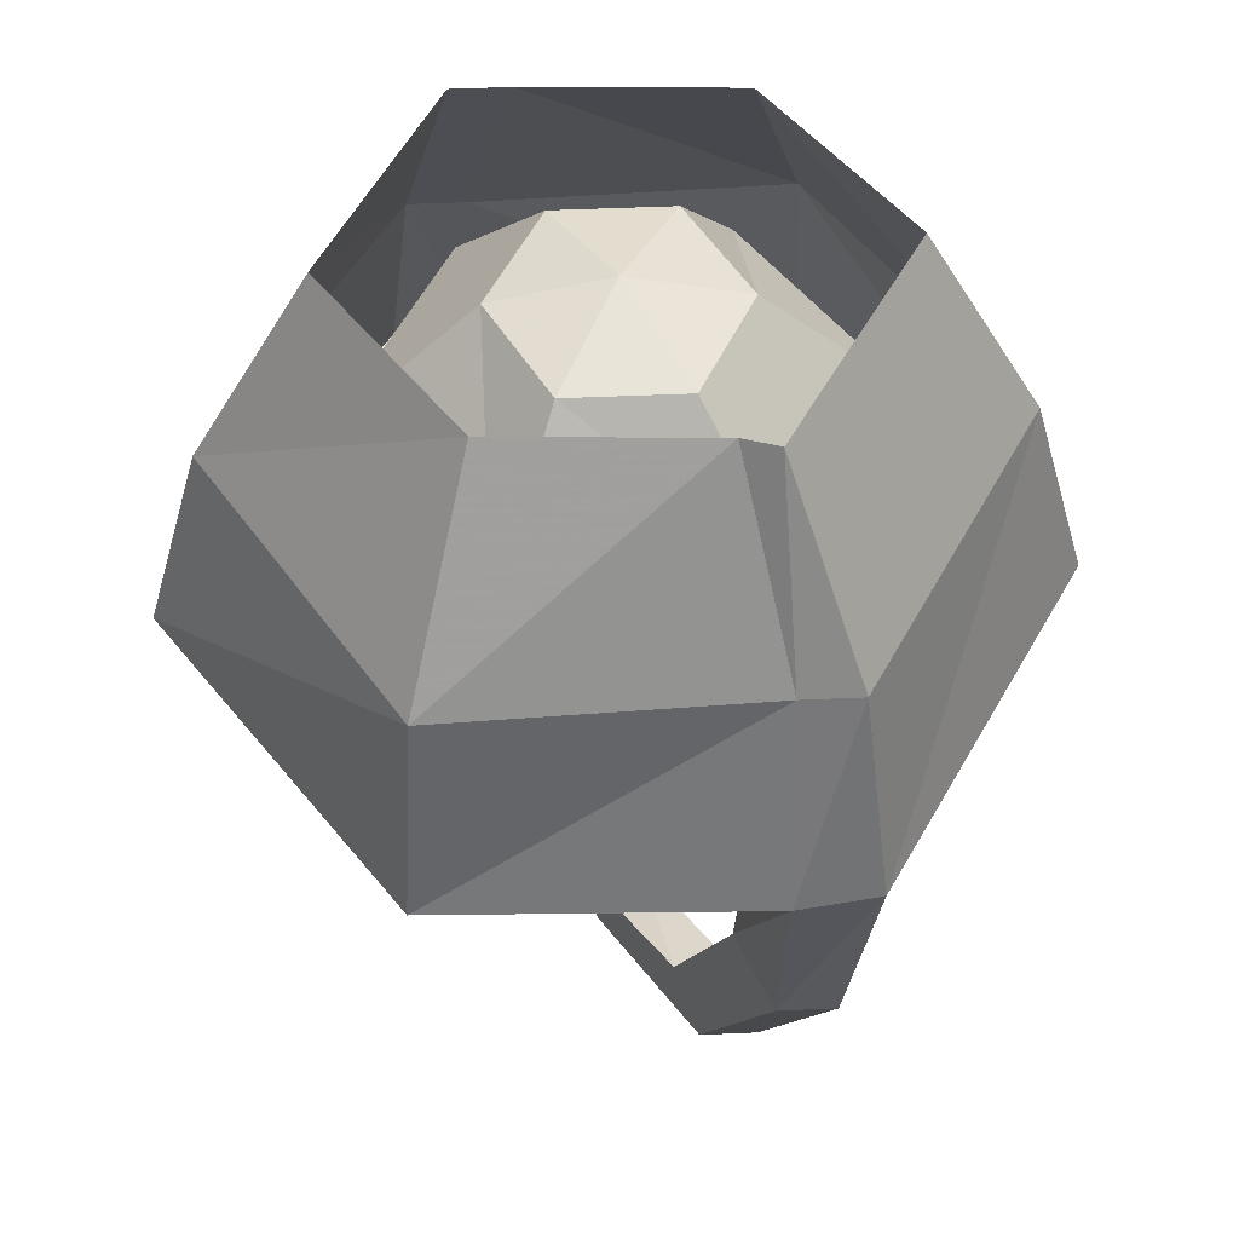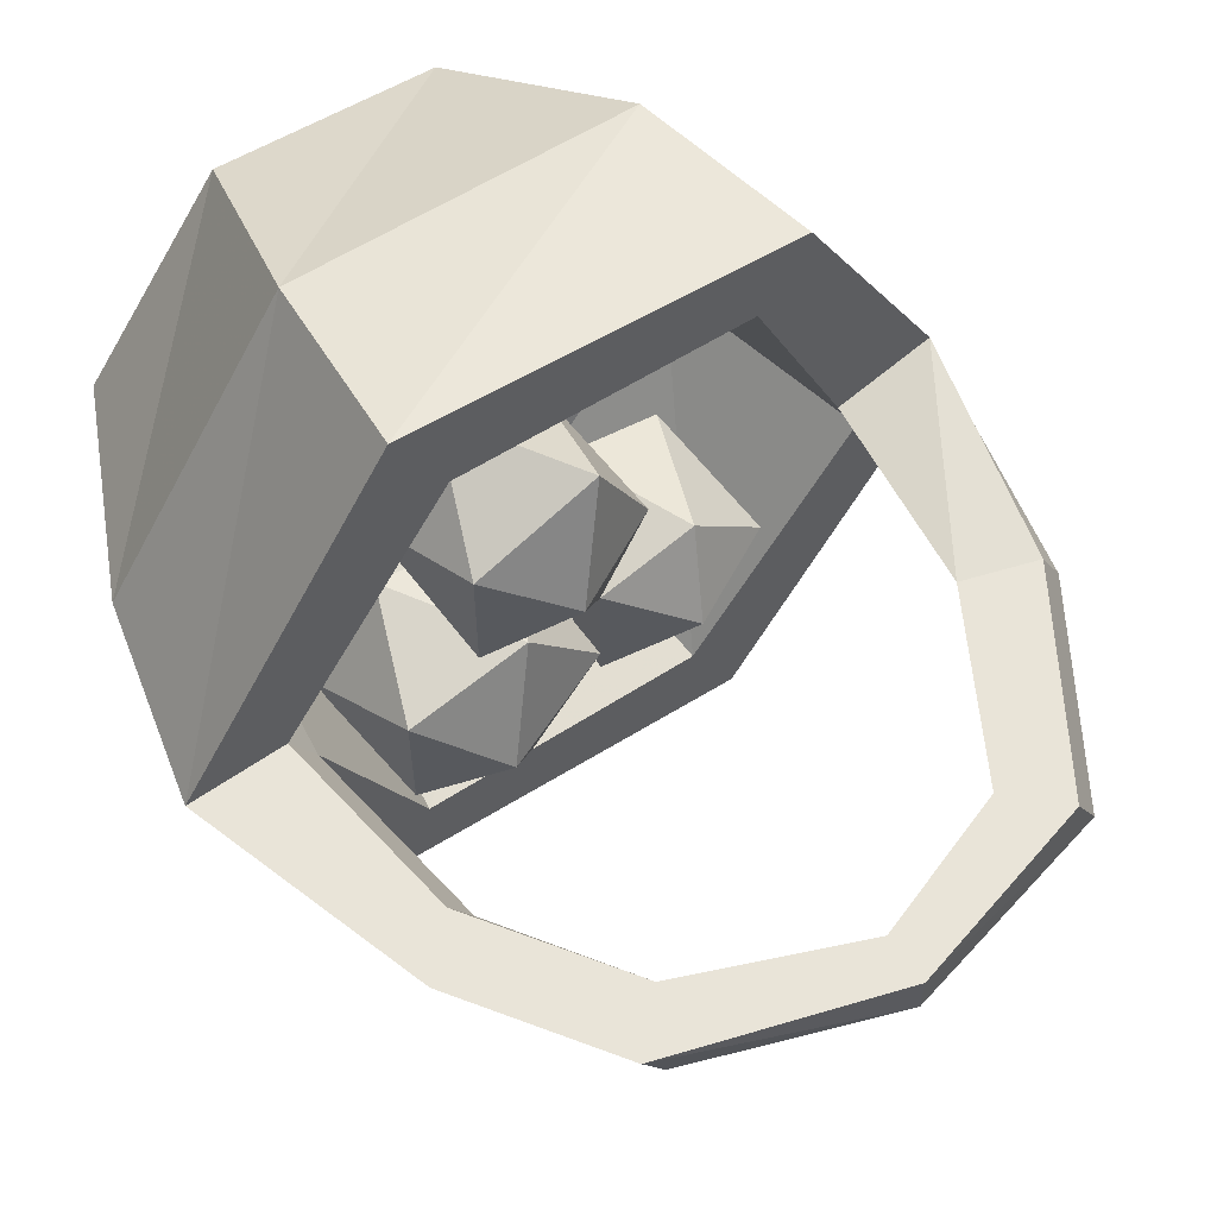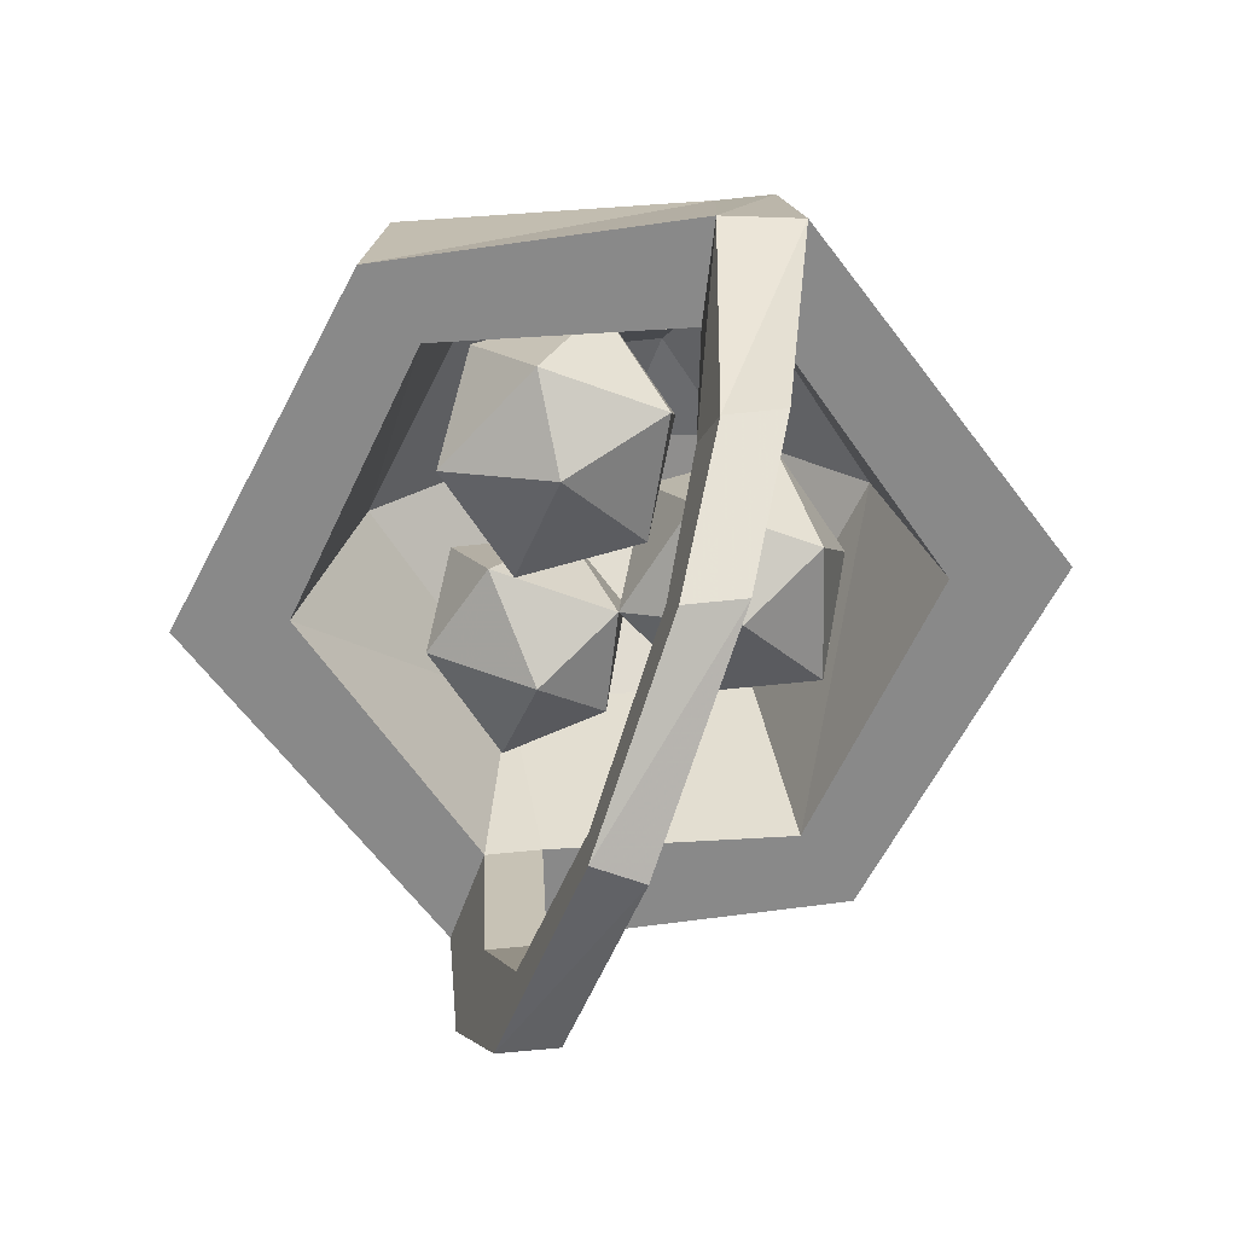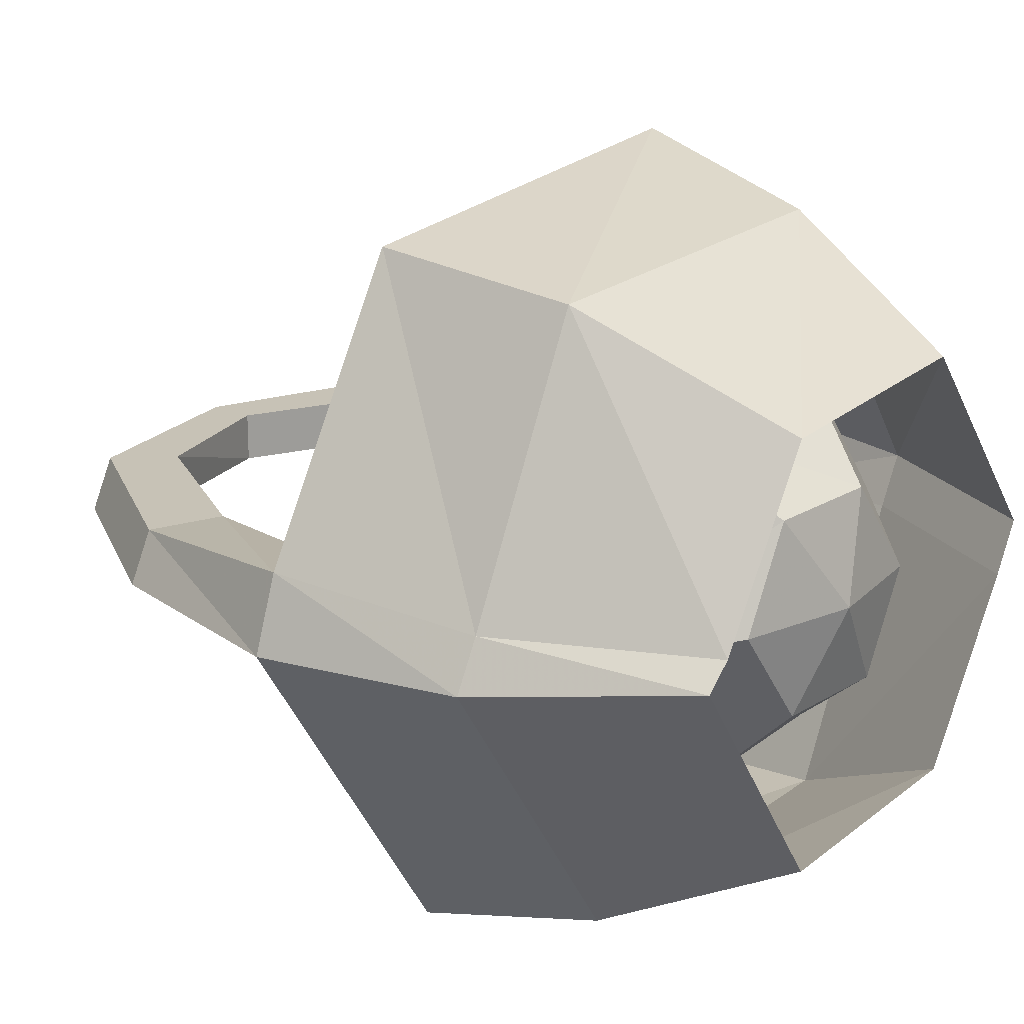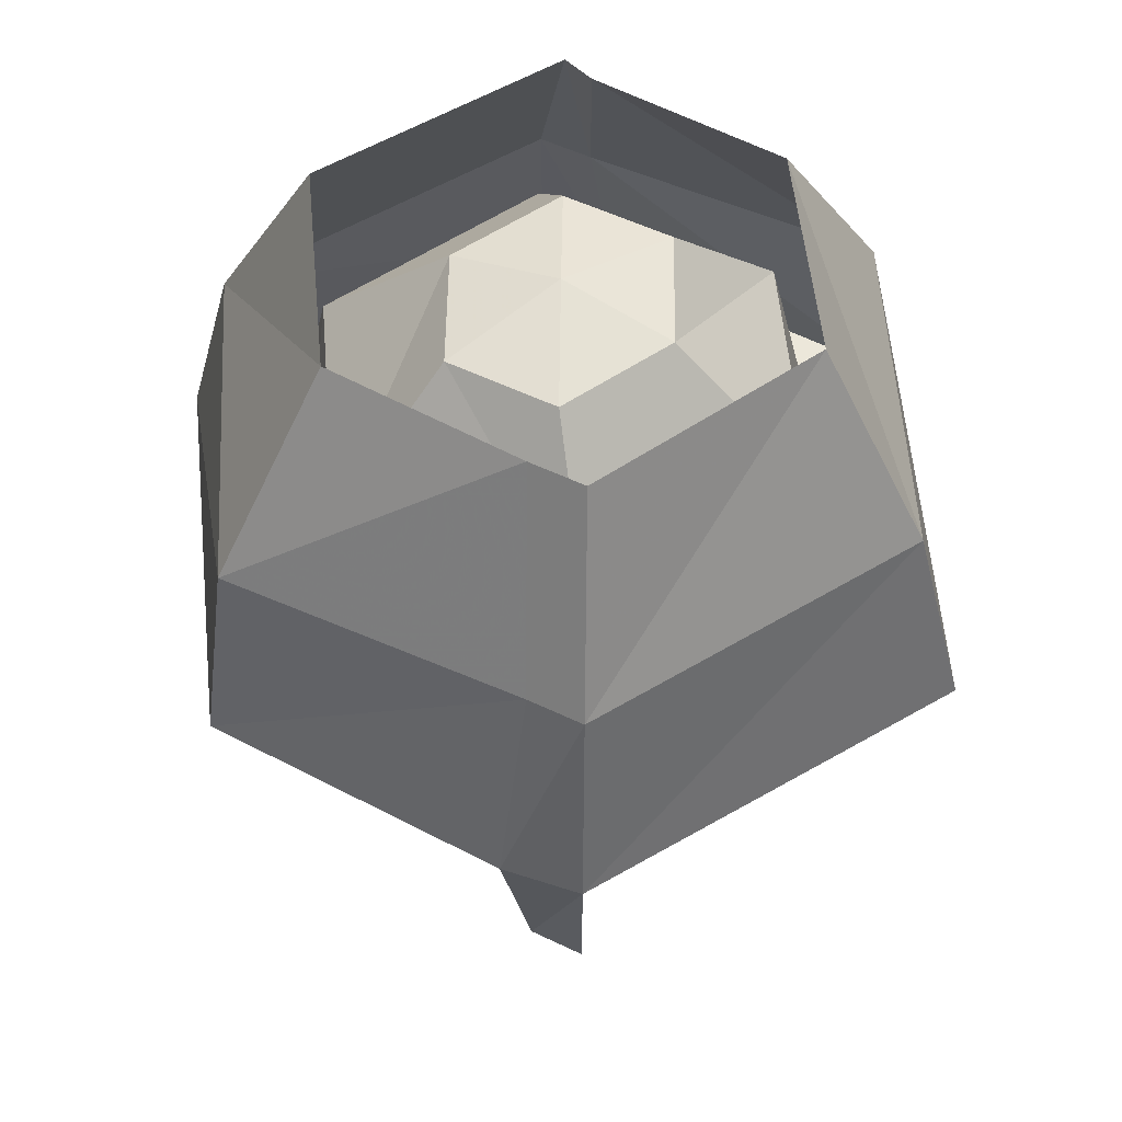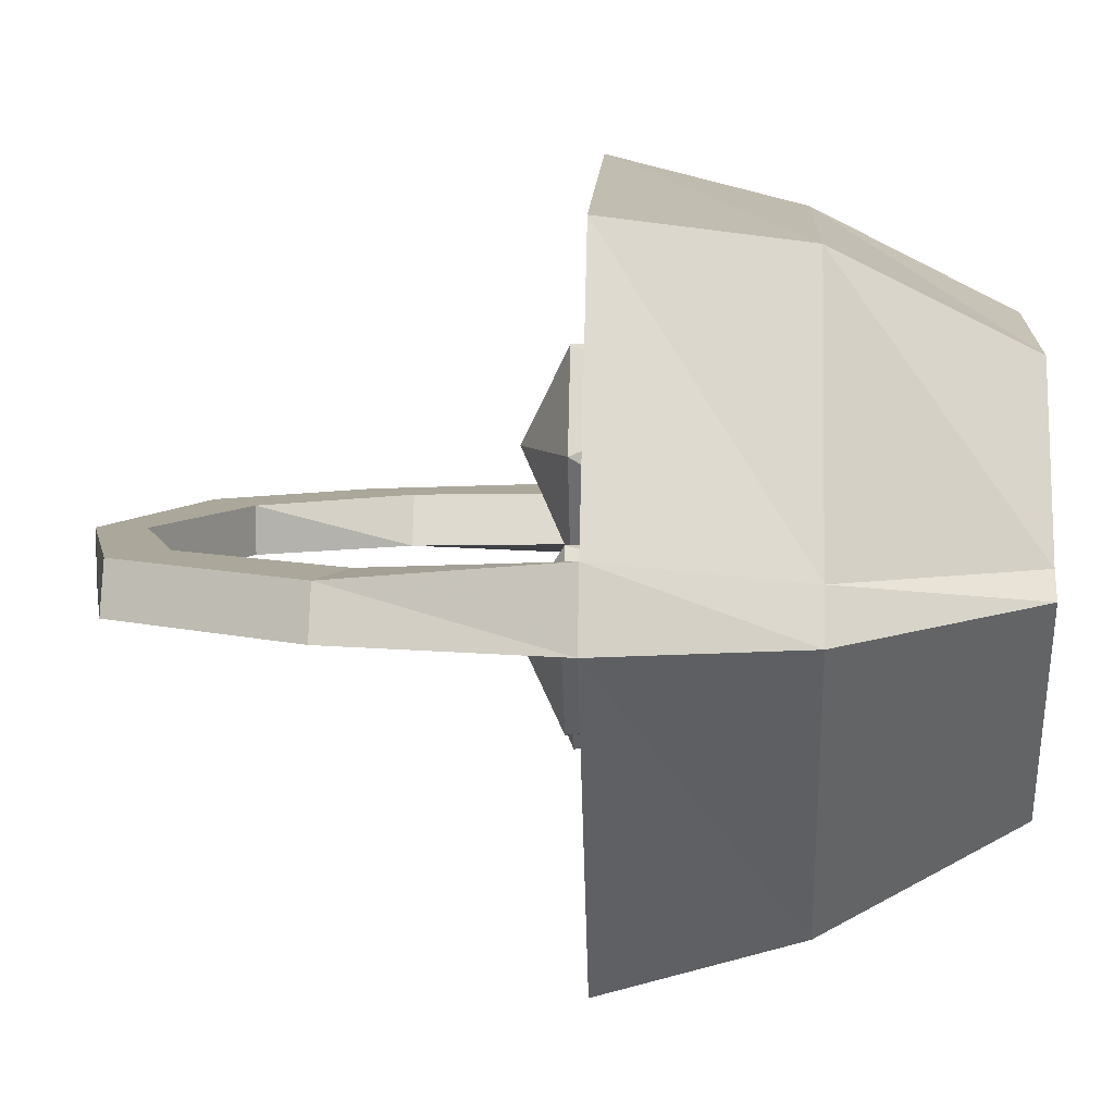
<metadata>
{"format":"obj","ext":"obj","renderer":"f3d","projection":"perspective","resolution":1024,"background":"white","views":[{"elev":48.3,"azim":60.6,"up":"+Y"},{"elev":60.6,"azim":-35.3,"up":"+Z"},{"elev":-63.0,"azim":-110.4,"up":"+Y"},{"elev":19.3,"azim":130.7,"up":"+Z"},{"elev":53.3,"azim":-89.2,"up":"+Y"},{"elev":8.1,"azim":93.0,"up":"+Z"}]}
</metadata>
<code>
v -0.007812 -0.09375 -0.04688
v -0.007812 -0.09375 -0.007812
v 0 -0.1328 -0.03125
v -0.02344 -0.1328 -0.0625
v -0.04688 -0.09375 -0.0625
v -0.0625 -0.1328 -0.04688
v -0.07031 -0.09375 -0.03125
v -0.0625 -0.1328 -0.007812
v -0.04688 -0.09375 0
v -0.02344 -0.1328 0
v -0.03906 -0.1484 -0.03125
v 0.01562 -0.1328 0.03125
v 0 -0.1328 0.0625
v -0.01562 -0.1484 0.03125
v 0 -0.1328 0
v 0.007812 -0.09375 0.007812
v 0.007812 -0.09375 0.04688
v -0.02344 -0.09375 0.0625
v -0.03906 -0.1328 0.04688
v -0.03906 -0.1328 0.007812
v -0.02344 -0.09375 0
v -0.04688 -0.09375 0.03125
v 0.04688 -0.09375 -0.03906
v 0.04688 -0.09375 0
v 0.05469 -0.1328 -0.01562
v 0.03125 -0.1328 -0.04688
v 0.01562 -0.09375 -0.04688
v 0 -0.1328 -0.03906
v 0 -0.09375 -0.01562
v 0.01562 -0.09375 0.007812
v 0.03125 -0.1328 0.007812
v 0.02344 -0.1484 -0.01562
v -0.08594 -0.125 -0.007812
v -0.05469 -0.125 -0.07812
v -0.04688 -0.05469 -0.0625
v -0.07812 -0.05469 0.007812
v -0.09375 -0.125 0.007812
v -0.08594 -0.1875 0.007812
v -0.07812 -0.1875 -0.007812
v -0.1172 -0.125 -0.01562
v -0.07031 -0.125 -0.1016
v 0.05469 -0.125 -0.1172
v 0.03906 -0.125 -0.08594
v 0.03125 -0.05469 -0.07031
v 0.01562 -0.01562 -0.03125
v -0.02344 -0.01562 -0.03125
v -0.03906 -0.01562 0
v -0.03125 -0.05469 0.07031
v -0.03906 -0.125 0.08594
v -0.125 -0.125 0.007812
v -0.1016 -0.2031 0.007812
v -0.07031 -0.25 0.007812
v -0.05469 -0.2344 0.007812
v -0.05469 -0.2344 -0.007812
v -0.09375 -0.2031 -0.007812
v -0.1094 -0.0625 0.007812
v -0.1016 -0.0625 -0.007812
v -0.0625 -0.0625 -0.09375
v 0.04688 -0.0625 -0.1016
v 0.125 -0.125 -0.007812
v 0.09375 -0.125 -0.007812
v 0.07812 -0.05469 -0.007812
v 0.03906 -0.01562 0
v 0 -0.007812 0
v -0.01562 -0.01562 0.03125
v 0.04688 -0.05469 0.0625
v 0.05469 -0.125 0.07812
v -0.05469 -0.125 0.1172
v -0.04688 -0.0625 0.1016
v -0.03125 0 0.07031
v -0.07812 0 0.007812
v -0.07031 0 -0.007812
v -0.03906 0 -0.0625
v 0.03125 0 -0.07031
v 0.1094 -0.0625 -0.007812
v 0.1172 -0.125 0.01562
v 0.1016 -0.1953 0.007812
v 0.1094 -0.1953 -0.007812
v 0.08594 -0.1875 -0.007812
v 0.08594 -0.125 0.007812
v 0.02344 -0.01562 0.03125
v 0.07031 -0.125 0.1016
v 0.0625 -0.0625 0.09375
v 0.03906 0 0.0625
v 0.1016 -0.0625 0.007812
v 0.07031 0 0.007812
v 0.07812 -0.1875 0.007812
v 0.04688 -0.2422 0.007812
v 0.0625 -0.2578 0.007812
v 0.07031 -0.2578 -0.007812
v 0.05469 -0.2422 -0.007812
v 0 -0.2578 0.007812
v 0 -0.2734 0.007812
v 0 -0.2734 -0.007812
v 0 -0.2578 -0.007812
v -0.0625 -0.25 -0.007812
v 0.07812 0 0
f 1 2 3
f 1 3 4
f 1 4 5
f 5 4 6
f 5 6 7
f 7 6 8
f 7 8 9
f 9 8 10
f 9 10 2
f 2 10 3
f 3 10 11
f 3 11 4
f 4 11 6
f 6 11 8
f 8 11 10
f 12 13 14
f 12 14 15
f 12 15 16
f 12 16 17
f 12 17 13
f 13 17 18
f 13 18 19
f 13 19 14
f 14 19 20
f 14 20 15
f 15 20 21
f 15 21 16
f 20 19 22
f 20 22 21
f 18 22 19
f 23 24 25
f 23 25 26
f 23 26 27
f 27 26 28
f 27 28 29
f 29 28 15
f 29 15 30
f 30 15 31
f 30 31 24
f 24 31 25
f 25 31 32
f 25 32 26
f 26 32 28
f 28 32 15
f 15 32 31
f 33 34 35
f 33 35 36
f 33 36 37
f 33 37 38
f 33 38 39
f 34 43 44
f 34 44 35
f 35 44 45
f 35 45 46
f 35 46 36
f 36 46 47
f 36 47 48
f 36 48 49
f 36 49 37
f 38 53 39
f 39 53 54
f 43 61 62
f 43 62 44
f 44 62 63
f 44 63 45
f 45 63 64
f 45 64 46
f 46 64 47
f 47 64 65
f 47 65 48
f 48 65 66
f 48 66 67
f 48 67 49
f 61 79 80
f 61 80 62
f 62 80 66
f 62 66 81
f 62 81 63
f 63 81 64
f 64 81 65
f 65 81 66
f 80 67 66
f 79 91 87
f 79 87 80
f 91 95 88
f 91 88 87
f 53 92 54
f 54 92 95
f 95 92 88
f 33 39 40
f 33 40 41
f 33 41 34
f 34 41 42
f 34 42 43
f 37 49 50
f 37 50 51
f 37 51 38
f 38 51 52
f 38 52 53
f 39 54 55
f 39 55 40
f 42 60 43
f 43 60 61
f 49 67 68
f 49 68 50
f 60 78 61
f 61 78 79
f 67 80 82
f 67 82 68
f 80 76 82
f 76 80 87
f 76 87 77
f 77 87 88
f 77 88 89
f 78 90 79
f 79 90 91
f 89 88 92
f 89 92 93
f 90 94 91
f 91 94 95
f 53 52 93
f 53 93 92
f 54 95 96
f 54 96 55
f 95 94 96
f 40 55 50
f 40 50 56
f 40 56 57
f 40 57 41
f 41 57 58
f 41 58 42
f 42 58 59
f 42 59 60
f 50 68 69
f 50 69 56
f 56 69 70
f 56 70 71
f 56 71 57
f 57 71 72
f 57 72 58
f 58 72 73
f 58 73 59
f 59 73 74
f 59 74 75
f 59 75 60
f 60 75 76
f 60 76 77
f 60 77 78
f 68 82 83
f 68 83 69
f 69 83 84
f 69 84 70
f 82 76 85
f 82 85 83
f 83 85 86
f 83 86 84
f 77 89 78
f 78 89 90
f 89 93 90
f 90 93 94
f 55 96 51
f 55 51 50
f 96 94 52
f 96 52 51
f 94 93 52
f 75 85 76
f 85 75 97
f 85 97 86
f 74 97 75

</code>
